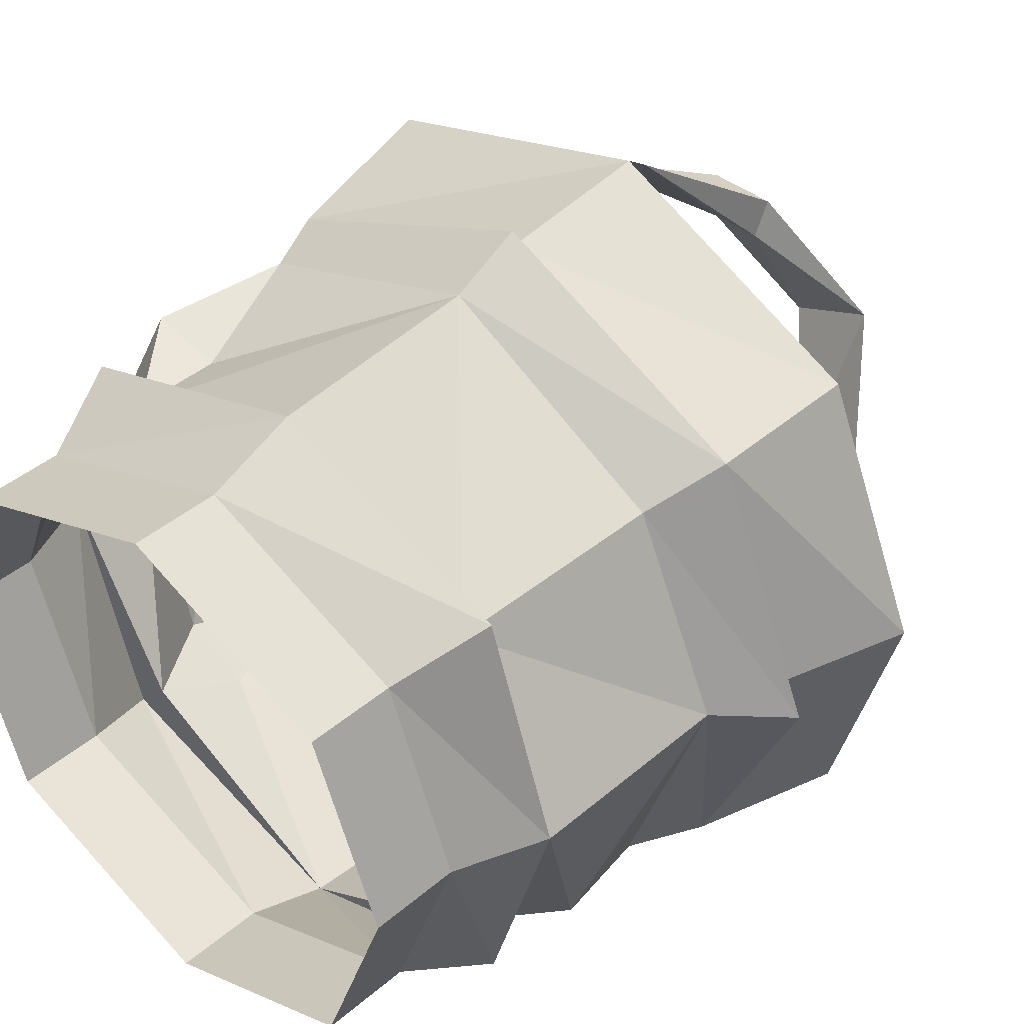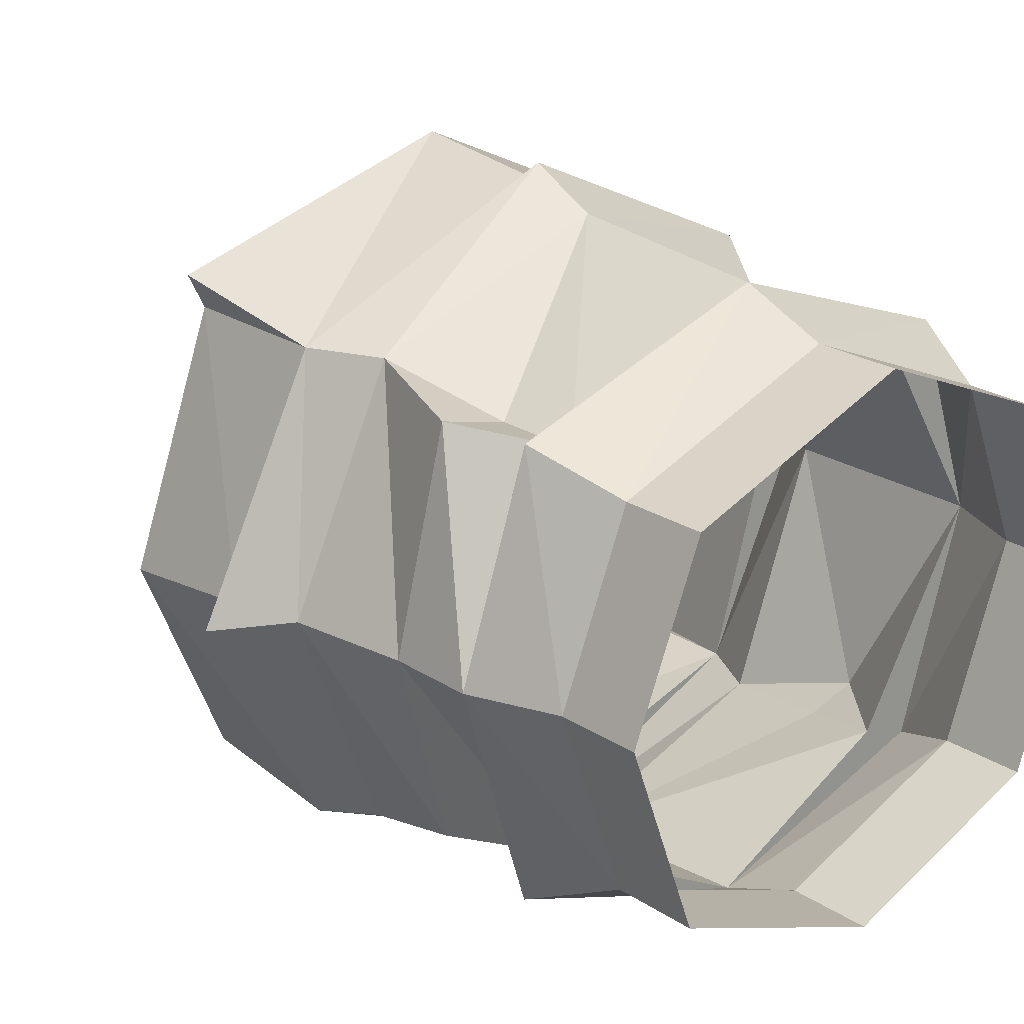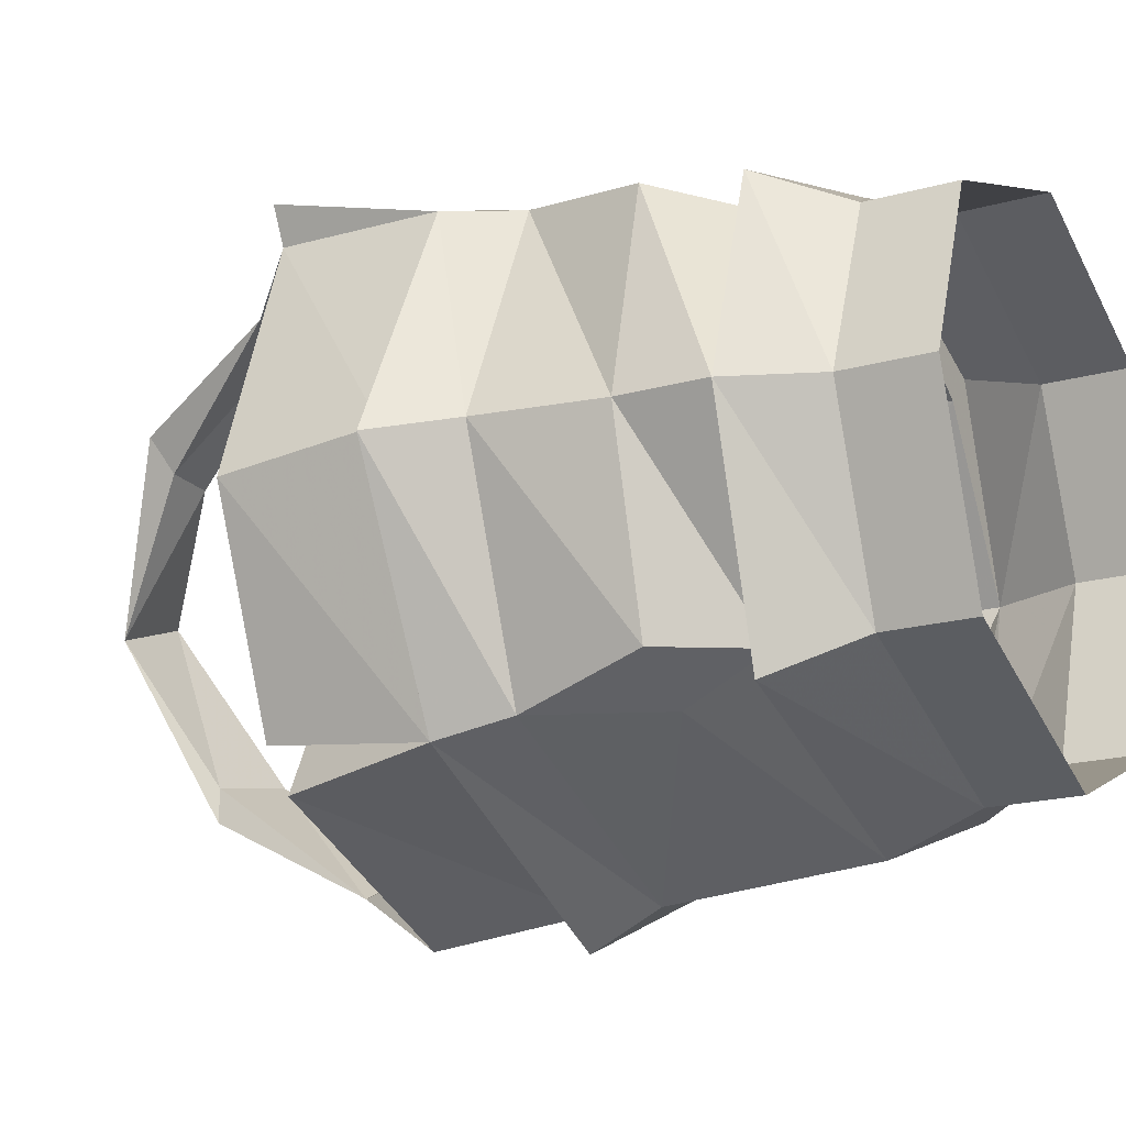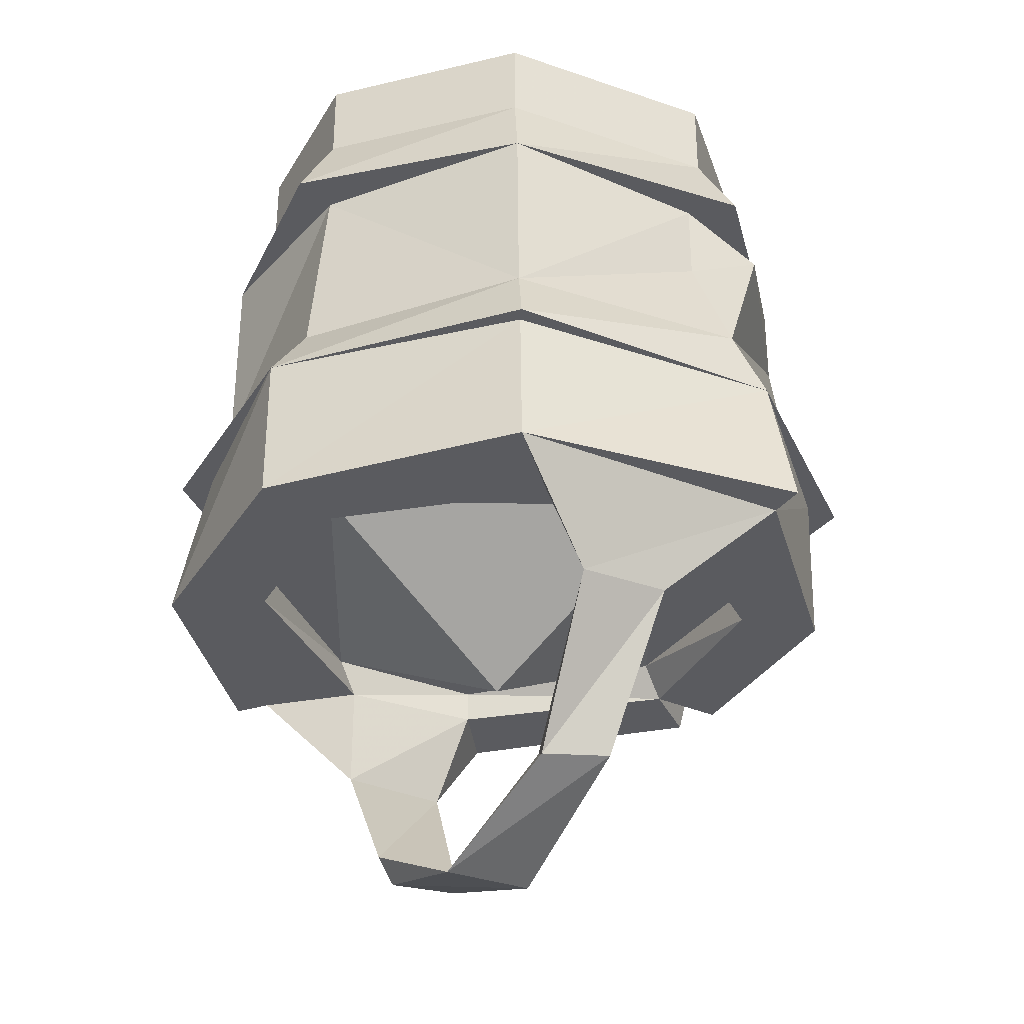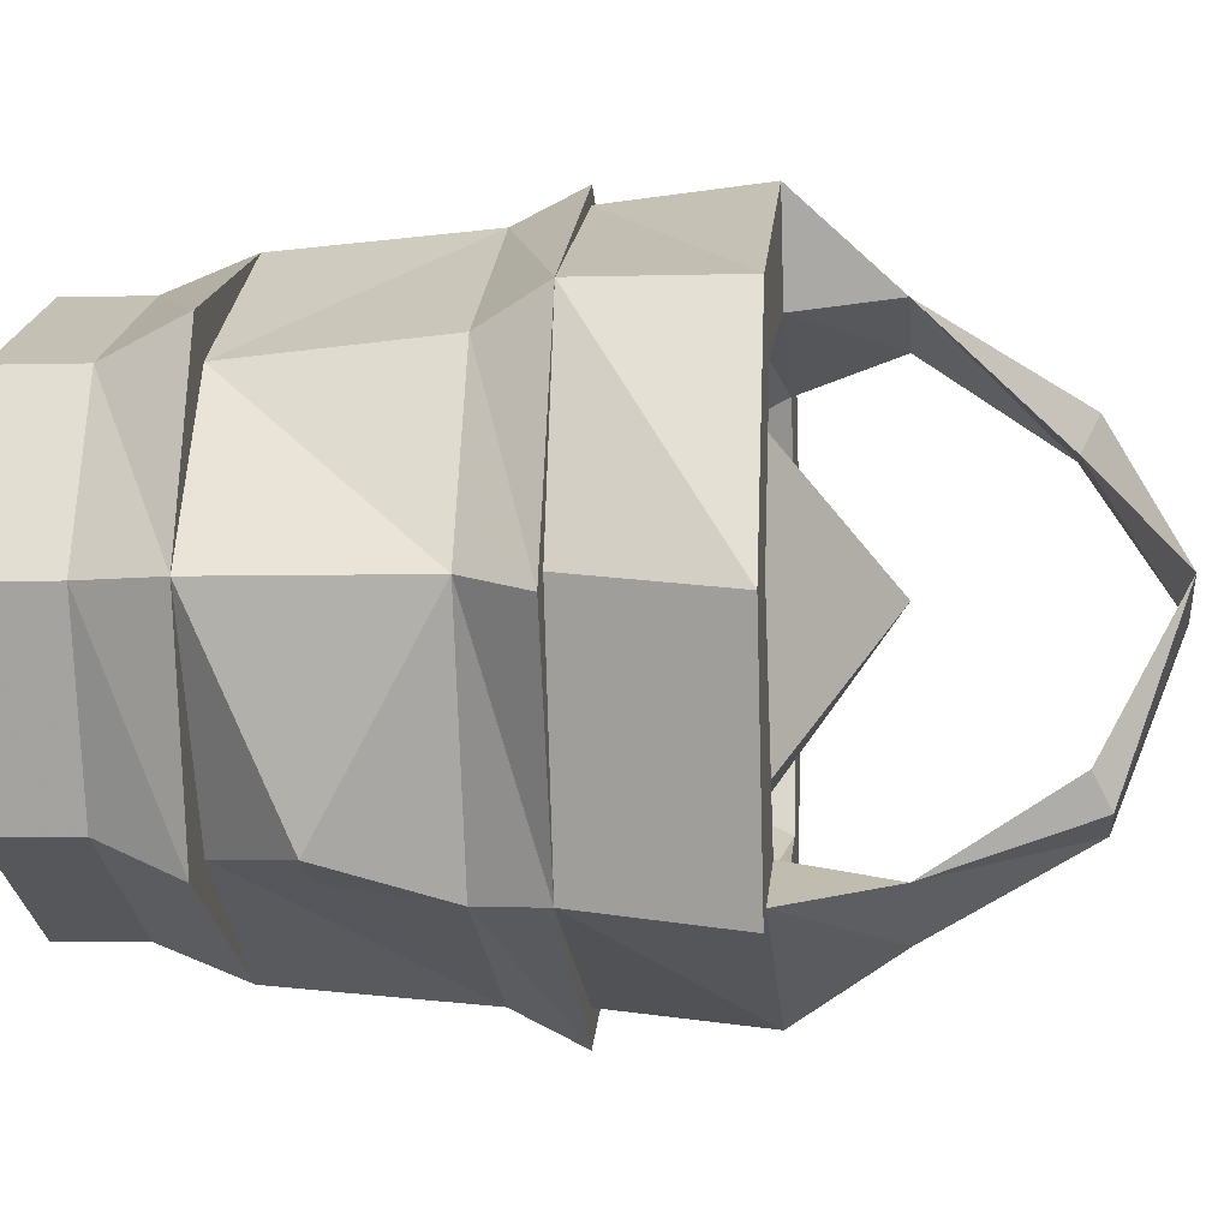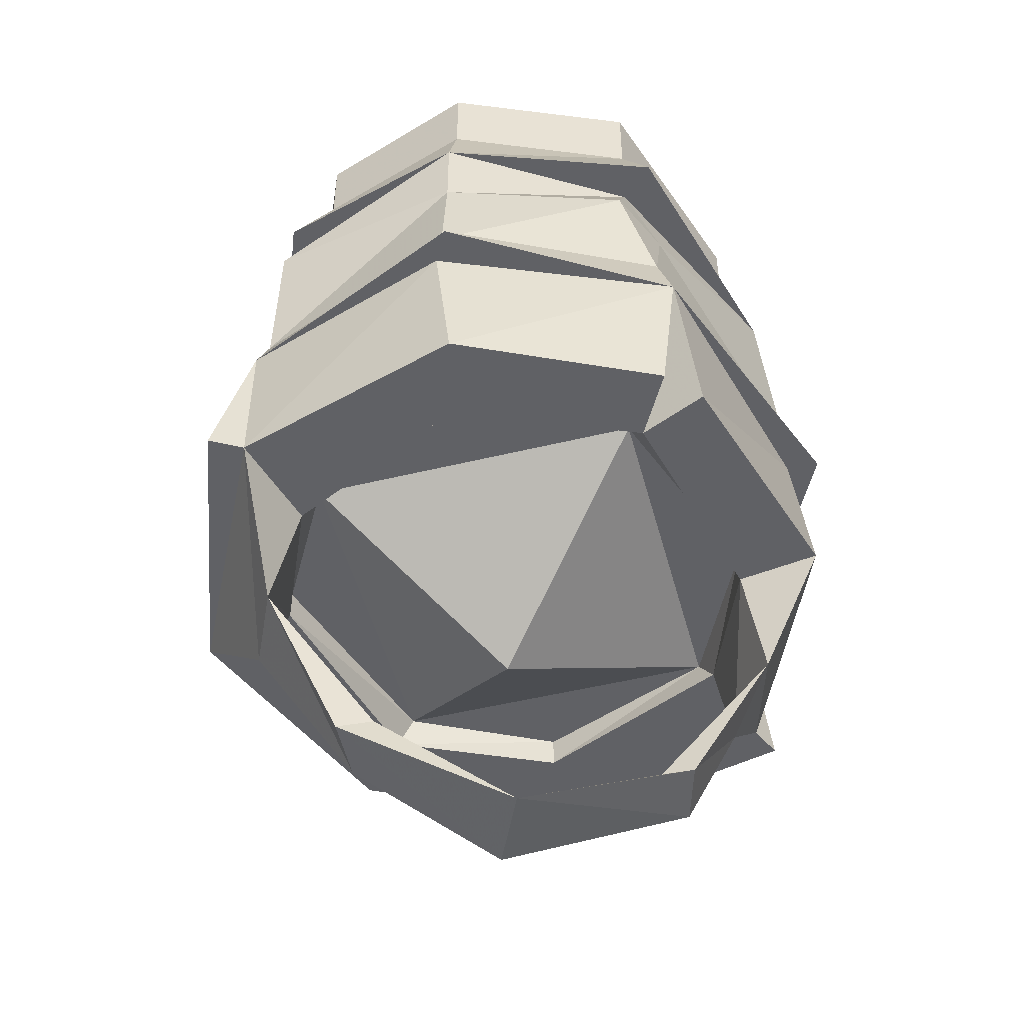
<metadata>
{"format":"obj","ext":"obj","renderer":"f3d","projection":"perspective","resolution":1024,"background":"white","views":[{"elev":41.0,"azim":-136.1,"up":"+Z"},{"elev":22.2,"azim":138.9,"up":"+Z"},{"elev":-19.1,"azim":117.9,"up":"+Z"},{"elev":-33.4,"azim":-4.4,"up":"+Y"},{"elev":-3.8,"azim":-84.3,"up":"+Z"},{"elev":-50.0,"azim":102.1,"up":"+Y"}]}
</metadata>
<code>
v -0.09375 -0.03906 0.07812
v 0 -0.03906 0.1172
v 0 0 0.1172
v -0.09375 0 0.07812
v -0.125 -0.03906 0
v -0.1406 -0.07812 0
v -0.1094 -0.07812 0.09375
v 0 -0.07812 0.1328
v 0.1016 -0.03906 0.07812
v 0.1016 0 0.07812
v -0.125 0 0
v -0.09375 -0.03906 -0.08594
v -0.1094 -0.07812 -0.1016
v -0.08594 -0.07812 -0.09375
v -0.1172 -0.1172 -0.09375
v -0.1406 -0.1719 0
v -0.09375 -0.07812 0.07812
v 0 -0.1719 0.1406
v 0.09375 -0.07812 0.08594
v 0.1172 -0.07812 0.09375
v 0.1328 -0.03906 0
v 0.1328 0 0
v 0 -0.03906 -0.125
v -0.09375 0 -0.08594
v 0 0 -0.125
v 0.1016 -0.03906 -0.08594
v 0.1172 -0.07812 -0.1016
v 0 -0.07812 -0.1406
v 0 -0.1719 -0.1484
v -0.09375 -0.1172 -0.1016
v -0.1016 -0.1719 -0.1094
v -0.1172 -0.2031 -0.1094
v -0.1641 -0.2031 -0.007812
v -0.1016 -0.1719 0.08594
v -0.1172 -0.2031 0.1016
v 0 -0.2031 0.1562
v 0.1094 -0.1719 0.1016
v 0.09375 -0.1172 0.08594
v 0.125 -0.1172 0.09375
v 0.1484 -0.07812 0
v 0.1016 0 -0.08594
v 0.1016 -0.07812 -0.08594
v 0.09375 -0.1172 -0.1016
v 0.1172 -0.1719 -0.1016
v 0.125 -0.2031 -0.1094
v 0 -0.2031 -0.1641
v 0.125 -0.2734 0.1016
v 0.1641 -0.2734 -0.007812
v 0.1641 -0.2031 0
v 0.125 -0.2031 0.1016
v 0.1328 -0.2734 0.1172
v 0 -0.2734 0.1562
v 0.03125 -0.3203 0.1172
v 0.07031 -0.3203 0.1016
v 0.07812 -0.2734 0.08594
v 0.125 -0.2734 0
v 0.09375 -0.2734 -0.08594
v 0.125 -0.2734 -0.1016
v 0.1797 -0.2031 -0.007812
v 0.1562 -0.1719 0
v 0 -0.2031 0.1484
v -0.1172 -0.2734 0.1016
v -0.1641 -0.2734 -0.007812
v -0.1172 -0.2734 0
v -0.08594 -0.2734 0.07812
v 0.01562 -0.2734 0.1094
v 0.03906 -0.3828 0.05469
v 0.01562 -0.3828 0.05469
v 0.01562 -0.3906 0.07031
v 0.04688 -0.3906 0.07031
v 0.01562 -0.4219 -0.007812
v -0.02344 -0.4219 0.007812
v -0.04688 -0.3906 -0.07812
v -0.01562 -0.3906 -0.08594
v -0.01562 -0.3906 -0.07031
v -0.05469 -0.3828 -0.0625
v -0.07031 -0.3203 -0.1016
v -0.02344 -0.3203 -0.125
v -0.007812 -0.2734 -0.1172
v -0.07031 -0.2734 -0.09375
v -0.1172 -0.2734 -0.1094
v 0 -0.2734 -0.1562
v 0.1094 -0.2734 -0.1172
v -0.007812 -0.2578 -0.1172
v -0.07812 -0.2578 -0.08594
v -0.1328 -0.2734 -0.1172
v 0 -0.2031 -0.1484
v -0.1484 -0.2031 0
v 0.125 -0.1172 -0.08594
v 0.1484 -0.1172 0
v 0.01562 -0.2578 0.1094
v 0.07812 -0.2578 0.07812
v 0.125 -0.2578 0
v 0.08594 -0.2578 -0.07812
v 0 -0.3203 0
v -0.08594 -0.2578 0.07031
v -0.1172 -0.2578 0
f 1 2 3
f 1 3 4
f 1 4 5
f 2 9 10
f 2 10 3
f 5 4 11
f 5 11 12
f 6 14 15
f 6 15 16
f 6 16 17
f 8 17 18
f 8 18 19
f 9 21 22
f 9 22 10
f 23 12 24
f 23 24 25
f 23 25 26
f 14 28 29
f 14 29 30
f 15 31 16
f 16 34 17
f 17 34 18
f 18 37 38
f 18 38 19
f 19 39 40
f 21 26 41
f 21 41 22
f 12 11 24
f 26 25 41
f 28 42 43
f 28 43 29
f 29 43 44
f 29 31 30
f 47 48 49
f 47 49 50
f 48 58 45
f 48 45 49
f 50 61 52
f 50 52 51
f 62 52 61
f 62 61 35
f 62 35 63
f 81 32 82
f 82 32 87
f 82 87 83
f 83 87 45
f 63 35 88
f 63 88 86
f 86 88 32
f 60 44 89
f 60 89 90
f 60 90 37
f 37 90 39
f 90 89 42
f 90 42 40
f 90 40 39
f 1 5 6
f 1 6 7
f 1 7 2
f 2 7 8
f 2 8 9
f 5 12 13
f 5 13 6
f 8 20 9
f 9 20 21
f 23 26 27
f 23 27 28
f 23 28 12
f 12 28 13
f 16 31 32
f 16 32 33
f 16 33 34
f 18 34 35
f 18 35 36
f 18 36 37
f 20 40 21
f 21 40 26
f 40 27 26
f 29 44 45
f 29 45 46
f 29 46 31
f 47 52 53
f 47 53 54
f 47 54 55
f 50 59 60
f 50 60 37
f 50 37 36
f 53 66 54
f 53 54 67
f 53 67 68
f 53 69 54
f 54 69 70
f 54 70 67
f 67 70 71
f 67 71 68
f 68 71 72
f 69 72 70
f 70 72 71
f 71 72 73
f 71 73 74
f 71 74 75
f 71 75 72
f 72 75 76
f 73 77 74
f 74 77 78
f 74 78 75
f 75 78 76
f 76 78 77
f 77 78 79
f 77 79 80
f 77 81 78
f 78 81 82
f 78 82 79
f 33 35 34
f 46 32 31
f 59 45 44
f 59 44 60
f 47 55 66
f 66 55 54
f 6 13 14
f 6 17 7
f 7 17 8
f 8 19 20
f 13 28 14
f 19 40 20
f 27 40 42
f 27 42 28
f 49 45 59
f 49 59 50
f 50 36 61
f 52 66 53
f 53 68 69
f 68 72 69
f 72 76 73
f 73 76 77
f 77 80 81
f 32 88 33
f 33 88 35
f 32 46 87
f 87 46 45
f 36 35 61
f 81 80 79
f 14 30 15
f 15 30 31
f 19 38 39
f 47 50 51
f 47 51 52
f 47 55 48
f 48 55 56
f 48 56 57
f 48 57 58
f 62 63 64
f 62 64 65
f 62 65 52
f 52 65 66
f 79 82 83
f 79 83 57
f 80 64 63
f 80 63 81
f 81 63 86
f 81 86 32
f 83 45 57
f 57 45 58
f 37 39 38
f 42 89 43
f 43 89 44
f 79 57 84
f 79 84 80
f 80 84 85
f 80 85 64
f 55 66 91
f 55 91 92
f 55 92 56
f 56 92 93
f 56 93 94
f 56 94 57
f 57 94 84
f 85 97 64
f 64 97 65
f 65 97 96
f 65 96 66
f 66 96 91
f 84 94 85
f 85 94 95
f 85 95 96
f 85 96 97
f 91 96 92
f 92 96 95
f 92 95 94
f 92 94 93

</code>
